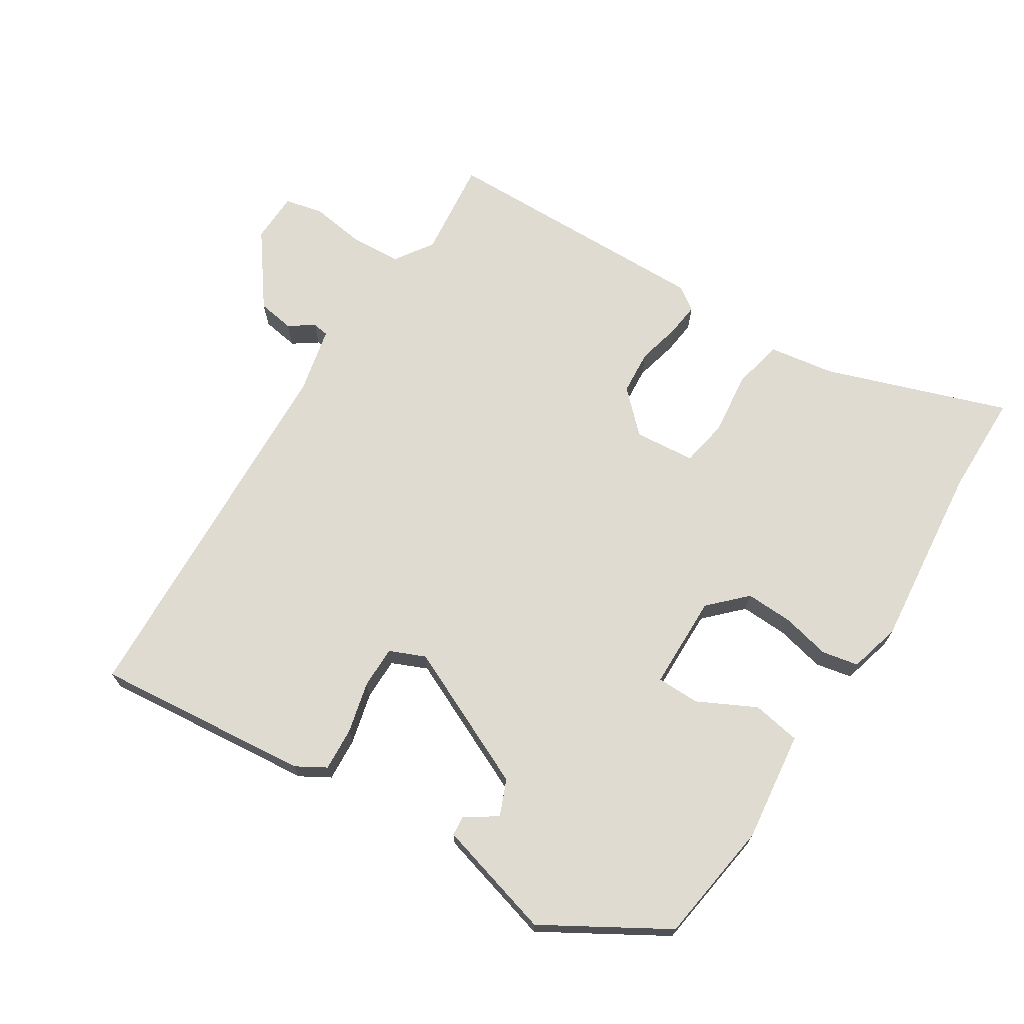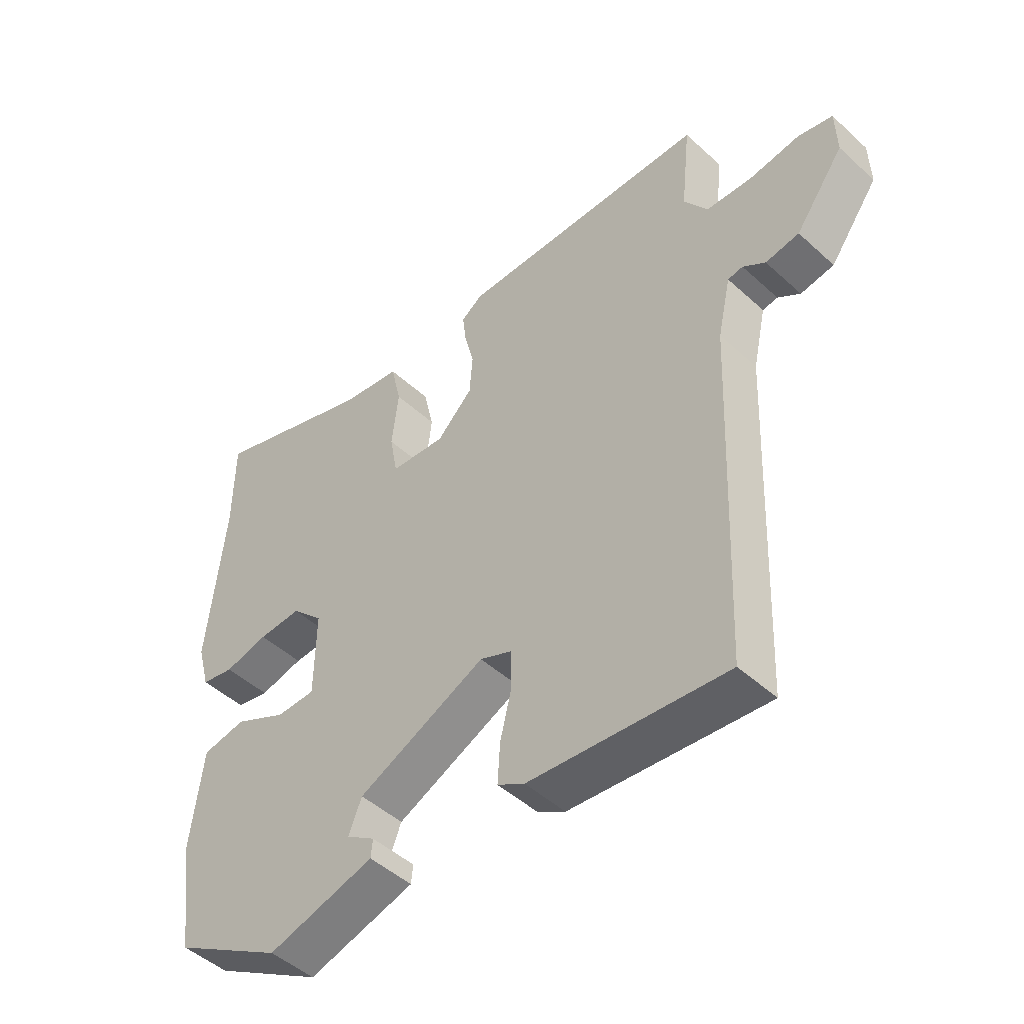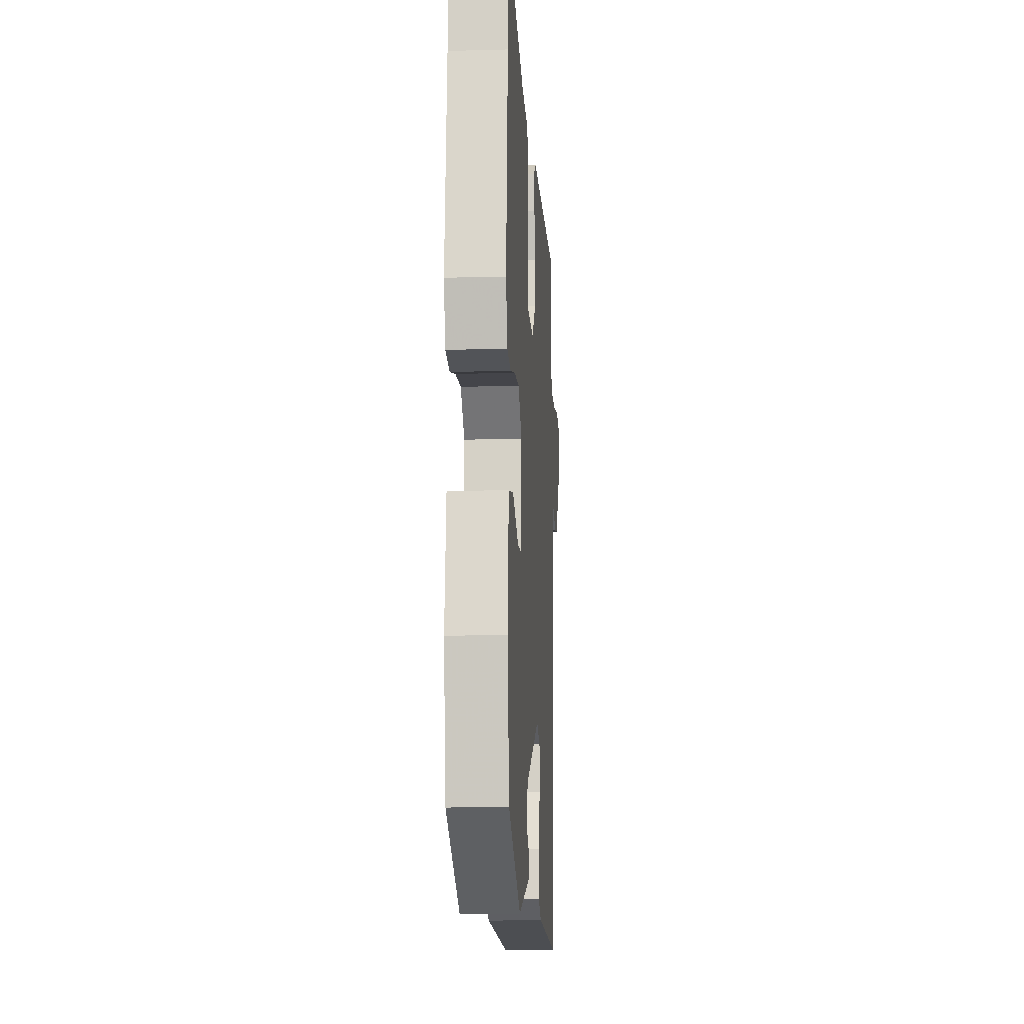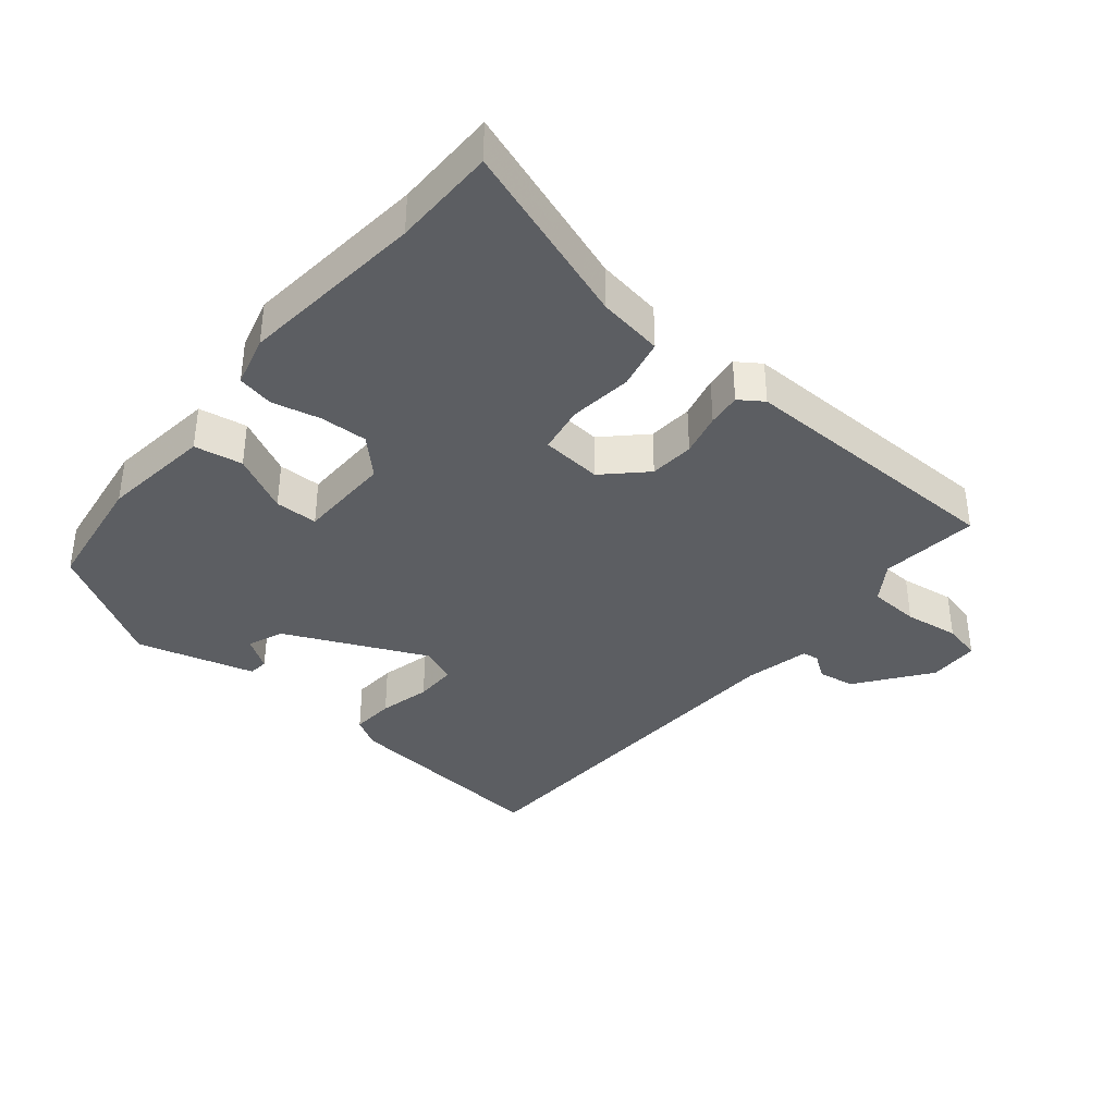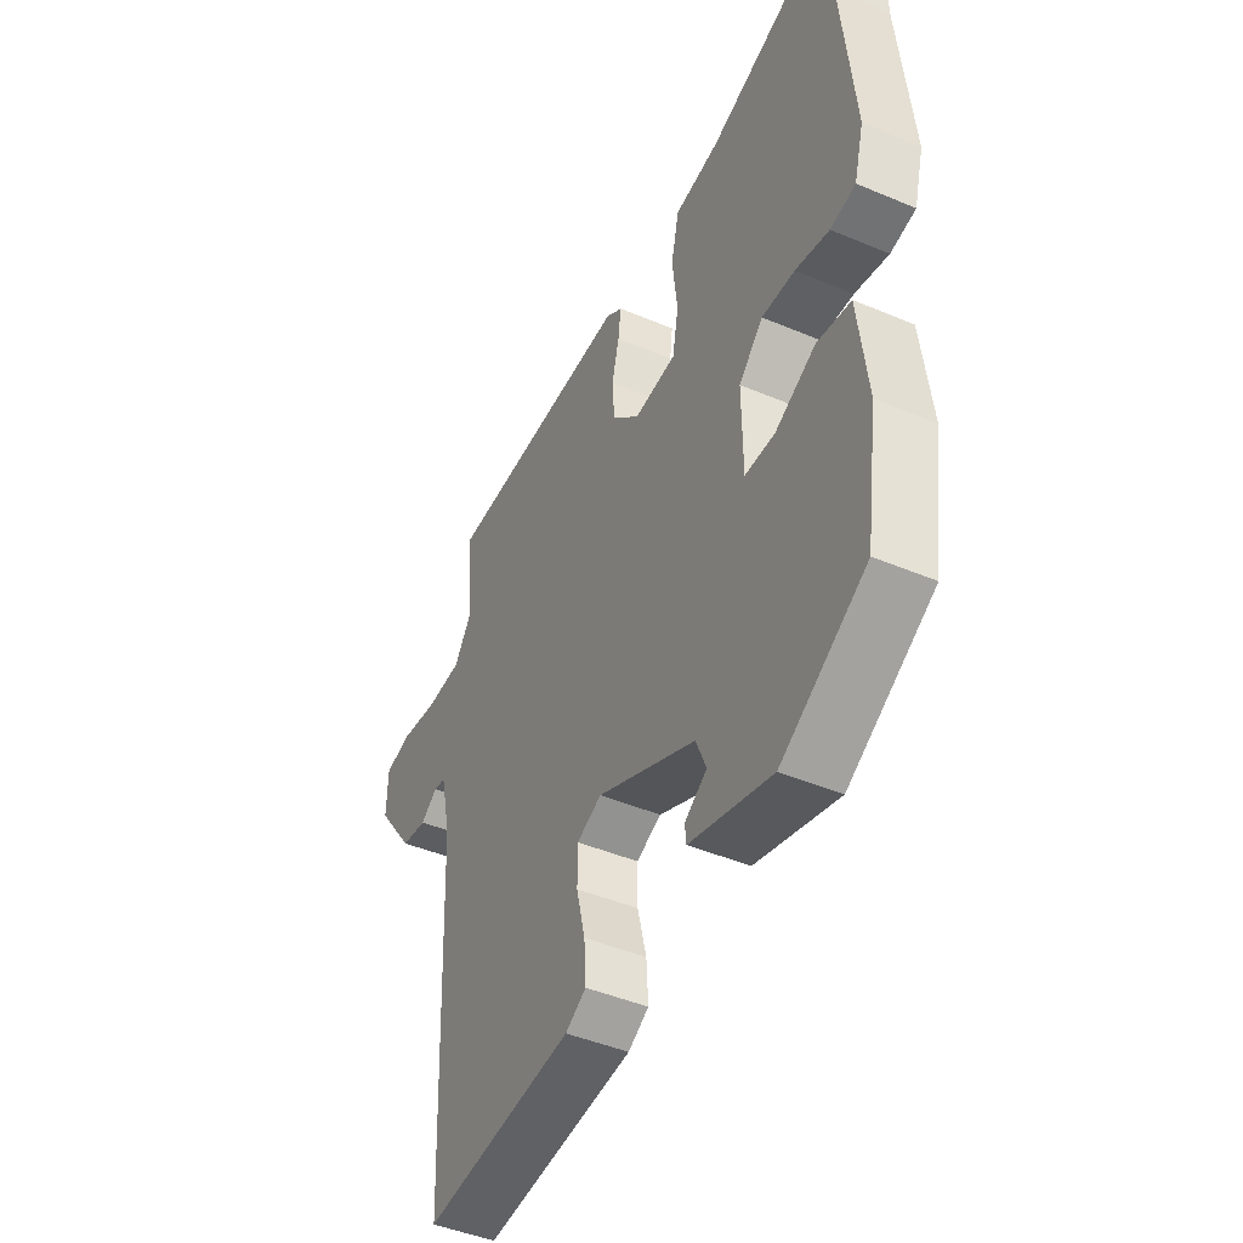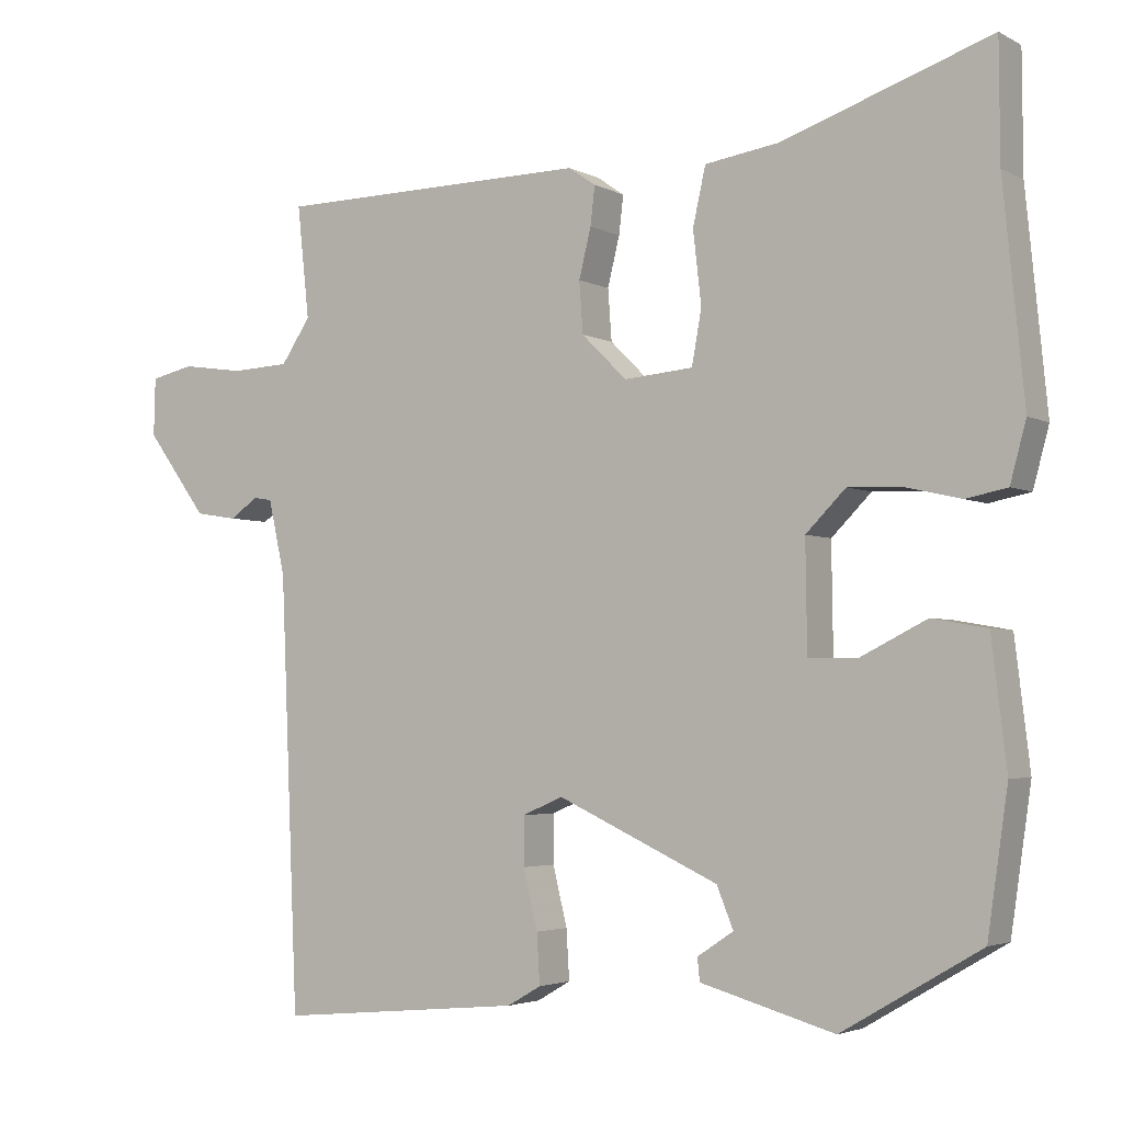
<metadata>
{"format":"obj","ext":"obj","renderer":"f3d","projection":"perspective","resolution":1024,"background":"white","views":[{"elev":69.8,"azim":-147.8,"up":"+Y"},{"elev":-47.9,"azim":44.4,"up":"+Z"},{"elev":-11.6,"azim":-86.2,"up":"+Z"},{"elev":-37.5,"azim":-39.8,"up":"+Y"},{"elev":-44.9,"azim":-116.1,"up":"+Z"},{"elev":-3.4,"azim":-148.7,"up":"+Z"}]}
</metadata>
<code>
v 0.481 0.07 -0.558
v 0.154 0.07 -0.527
v 0.109 0.07 -0.501
v 0.113 0.07 -0.435
v 0.132 0.07 -0.357
v 0.132 0.07 -0.293
v 0.078 0.07 -0.27
v -0.136 0.07 -0.369
v -0.158 0.07 -0.423
v -0.11 0.07 -0.455
v -0.113 0.07 -0.485
v -0.291 0.07 -0.535
v -0.475 0.07 -0.427
v -0.502 0.07 -0.241
v -0.482 0.07 -0.074
v -0.409 0.07 -0.061
v -0.321 0.07 -0.105
v -0.256 0.07 -0.104
v -0.254 0.07 0.039
v -0.307 0.07 0.092
v -0.379 0.07 0.089
v -0.452 0.07 0.072
v -0.507 0.07 0.083
v -0.528 0.07 0.161
v -0.5 0.07 0.443
v -0.499 0.07 0.599
v -0.223 0.07 0.504
v -0.124 0.07 0.489
v -0.107 0.07 0.413
v -0.118 0.07 0.317
v -0.105 0.07 0.245
v -0.013 0.07 0.237
v 0.047 0.07 0.296
v 0.052 0.07 0.364
v 0.036 0.07 0.429
v 0.03 0.07 0.48
v 0.066 0.07 0.505
v 0.483 0.07 0.499
v 0.467 0.07 0.35
v 0.506 0.07 0.292
v 0.583 0.07 0.288
v 0.666 0.07 0.3
v 0.724 0.07 0.287
v 0.726 0.07 0.21
v 0.645 0.07 0.1
v 0.589 0.07 0.091
v 0.552 0.07 0.117
v 0.527 0.07 0.113
v 0.505 0.07 0.014
v 0.481 0 -0.558
v 0.154 0 -0.527
v 0.109 0 -0.501
v 0.113 0 -0.435
v 0.132 0 -0.357
v 0.132 0 -0.293
v 0.078 0 -0.27
v -0.136 0 -0.369
v -0.158 0 -0.423
v -0.11 0 -0.455
v -0.113 0 -0.485
v -0.291 0 -0.535
v -0.475 0 -0.427
v -0.502 0 -0.241
v -0.482 0 -0.074
v -0.409 0 -0.061
v -0.321 0 -0.105
v -0.256 0 -0.104
v -0.254 0 0.039
v -0.307 0 0.092
v -0.379 0 0.089
v -0.452 0 0.072
v -0.507 0 0.083
v -0.528 0 0.161
v -0.5 0 0.443
v -0.499 0 0.599
v -0.223 0 0.504
v -0.124 0 0.489
v -0.107 0 0.413
v -0.118 0 0.317
v -0.105 0 0.245
v -0.013 0 0.237
v 0.047 0 0.296
v 0.052 0 0.364
v 0.036 0 0.429
v 0.03 0 0.48
v 0.066 0 0.505
v 0.483 0 0.499
v 0.467 0 0.35
v 0.506 0 0.292
v 0.583 0 0.288
v 0.666 0 0.3
v 0.724 0 0.287
v 0.726 0 0.21
v 0.645 0 0.1
v 0.589 0 0.091
v 0.552 0 0.117
v 0.527 0 0.113
v 0.505 0 0.014
f 44 45 46 47
f 44 47 48
f 41 42 43 44
f 40 41 44 48
f 39 40 48 49
f 37 38 39
f 34 35 36 37
f 33 34 37 39
f 32 33 39 49
f 27 28 29 30
f 25 26 27 30
f 25 30 31
f 24 25 31
f 21 22 23 24
f 20 21 24 31
f 19 20 31 32
f 14 15 16 17
f 14 17 18
f 13 14 18
f 12 13 18
f 9 10 11 12
f 8 9 12 18
f 7 8 18 19
f 2 3 4 5
f 2 5 6
f 1 2 6
f 49 1 6
f 19 32 49
f 6 7 19 49
f 96 95 94 93
f 97 96 93
f 93 92 91 90
f 97 93 90 89
f 98 97 89 88
f 88 87 86
f 86 85 84 83
f 88 86 83 82
f 98 88 82 81
f 79 78 77 76
f 79 76 75 74
f 80 79 74
f 80 74 73
f 73 72 71 70
f 80 73 70 69
f 81 80 69 68
f 66 65 64 63
f 67 66 63
f 67 63 62
f 67 62 61
f 61 60 59 58
f 67 61 58 57
f 68 67 57 56
f 54 53 52 51
f 55 54 51
f 55 51 50
f 55 50 98
f 98 81 68
f 98 68 56 55
f 1 50 51 2
f 2 51 52 3
f 3 52 53 4
f 4 53 54 5
f 5 54 55 6
f 6 55 56 7
f 7 56 57 8
f 8 57 58 9
f 9 58 59 10
f 10 59 60 11
f 11 60 61 12
f 12 61 62 13
f 13 62 63 14
f 14 63 64 15
f 15 64 65 16
f 16 65 66 17
f 17 66 67 18
f 18 67 68 19
f 19 68 69 20
f 20 69 70 21
f 21 70 71 22
f 22 71 72 23
f 23 72 73 24
f 24 73 74 25
f 25 74 75 26
f 26 75 76 27
f 27 76 77 28
f 28 77 78 29
f 29 78 79 30
f 30 79 80 31
f 31 80 81 32
f 32 81 82 33
f 33 82 83 34
f 34 83 84 35
f 35 84 85 36
f 36 85 86 37
f 37 86 87 38
f 38 87 88 39
f 39 88 89 40
f 40 89 90 41
f 41 90 91 42
f 42 91 92 43
f 43 92 93 44
f 44 93 94 45
f 45 94 95 46
f 46 95 96 47
f 47 96 97 48
f 48 97 98 49
f 49 98 50 1

</code>
